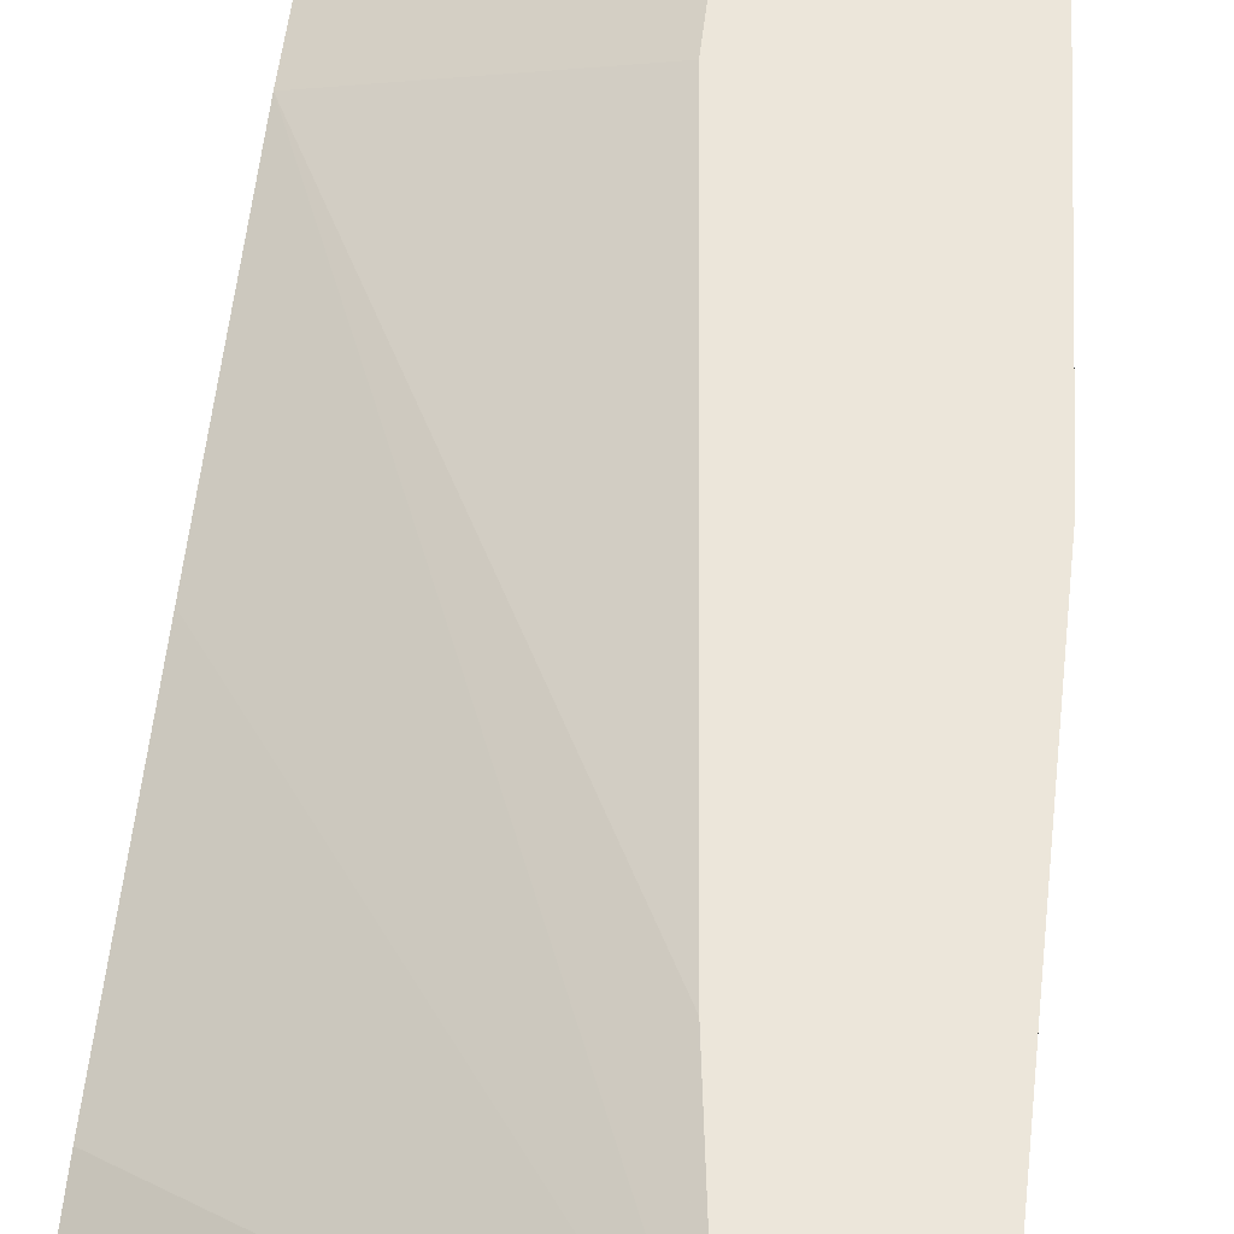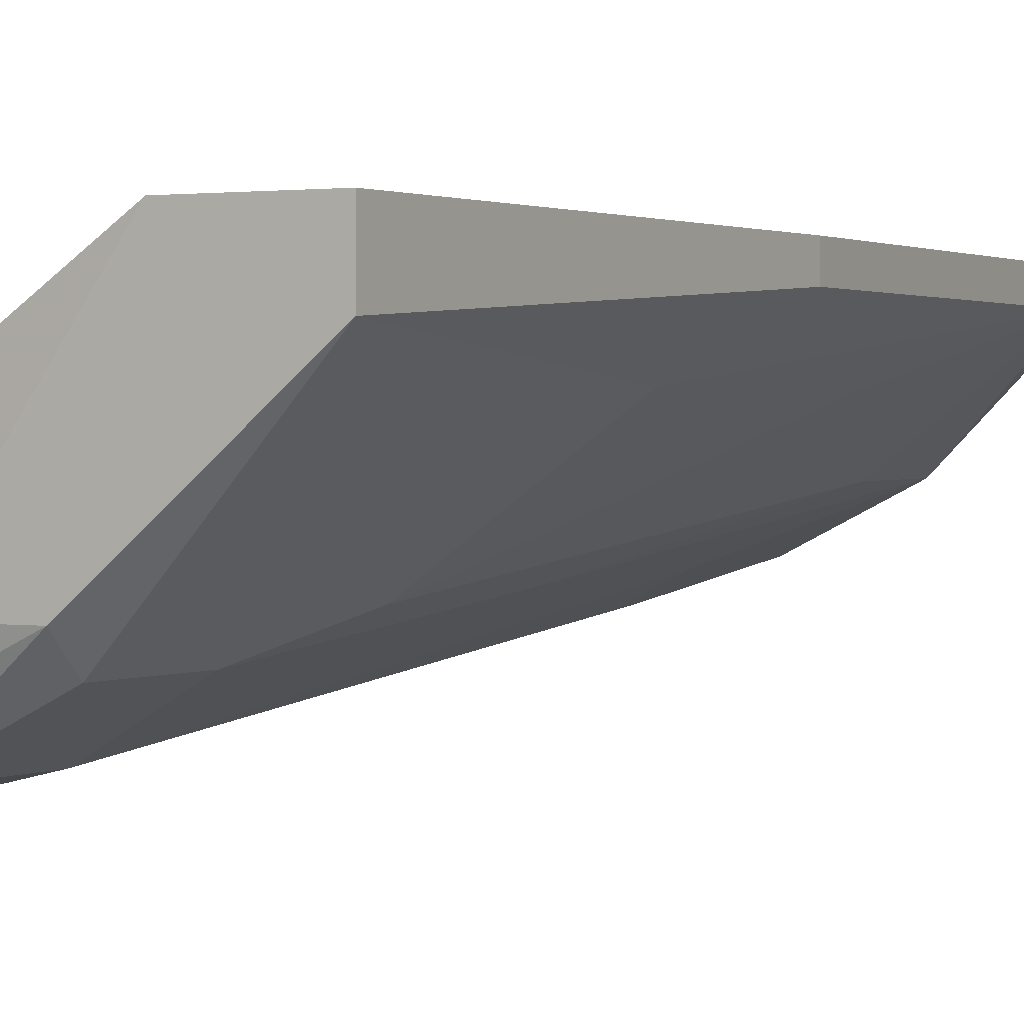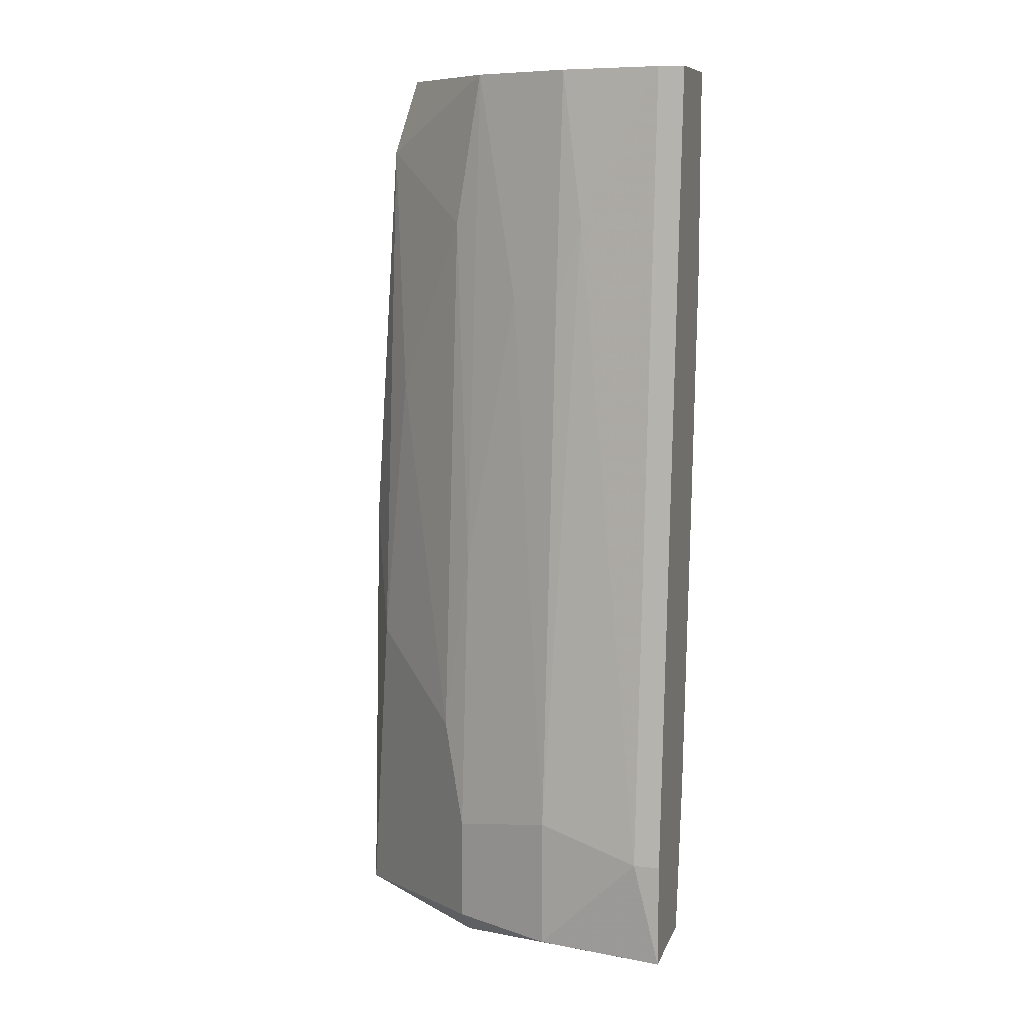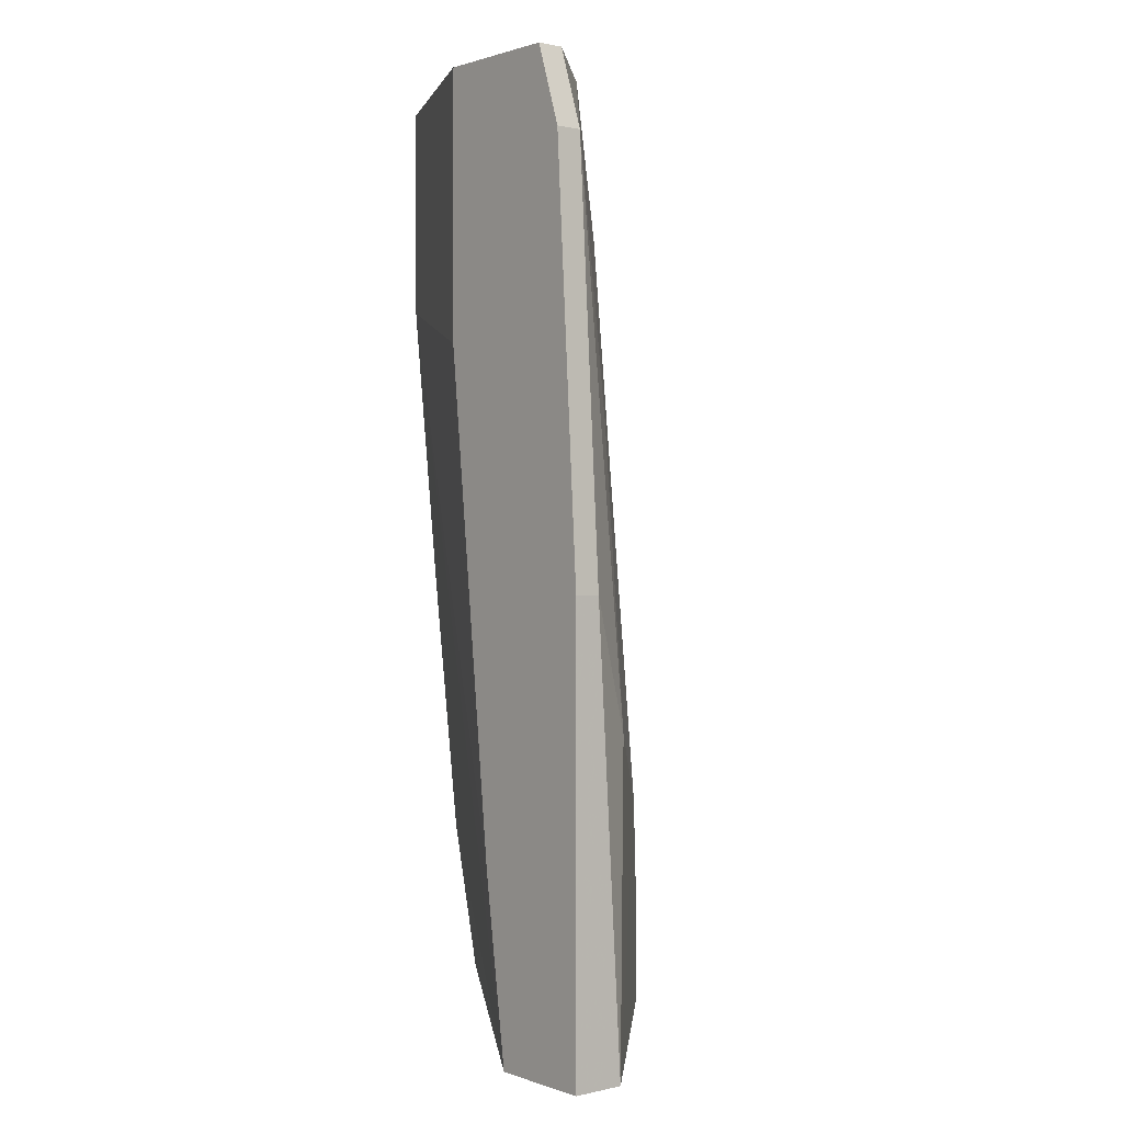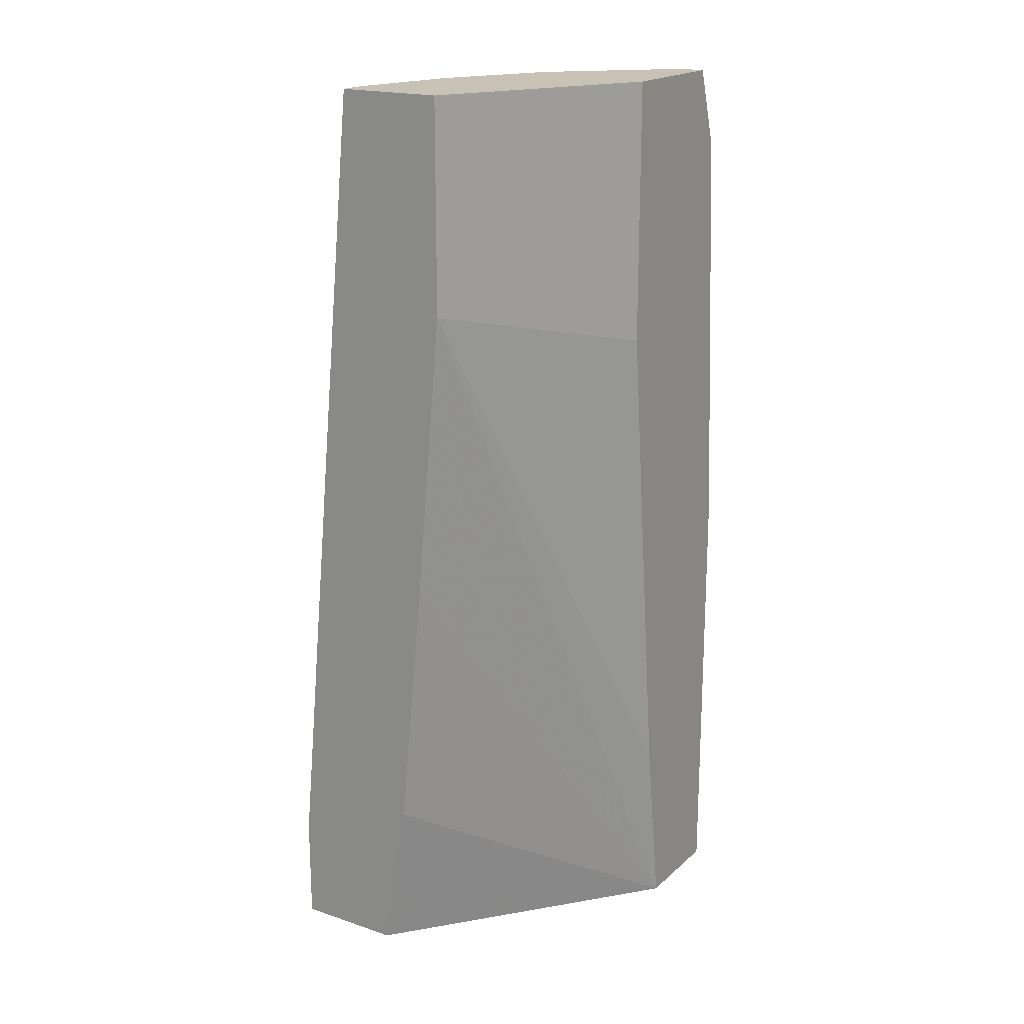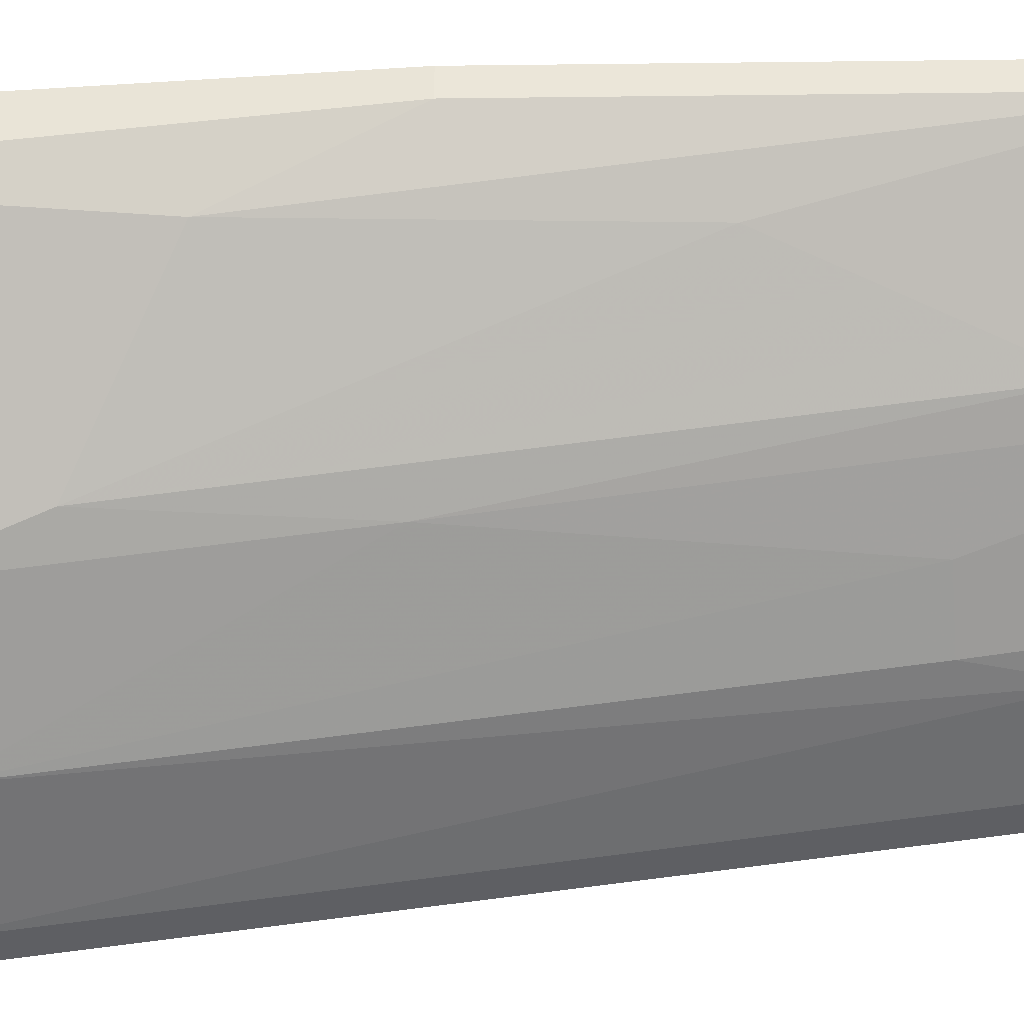
<metadata>
{"format":"obj","ext":"obj","renderer":"f3d","projection":"perspective","resolution":1024,"background":"white","views":[{"elev":54.4,"azim":6.6,"up":"+Z"},{"elev":1.3,"azim":29.8,"up":"+Z"},{"elev":9.5,"azim":-164.7,"up":"+Y"},{"elev":1.0,"azim":50.7,"up":"+Y"},{"elev":19.0,"azim":-57.7,"up":"+Y"},{"elev":-42.5,"azim":94.4,"up":"+Z"}]}
</metadata>
<code>
v 0.008136 0.01518 -0.0274
v 0.008136 -0.01907 -0.03034
v 0.008136 -0.01418 -0.03034
v 0.008136 0.006369 -0.02838
v 0.004222 0.01518 -0.02838
v 0.004222 -0.01516 -0.03132
v 0.01107 0.005389 -0.02055
v 0.01107 0.01518 -0.02055
v 0.01792 -0.003415 -0.02153
v 0.01792 -0.003415 -0.02055
v 0.01792 -0.02005 -0.02251
v 0.01792 -0.02005 -0.02055
v 0.003242 -0.003415 -0.02544
v 0.003242 0.01518 -0.02838
v 0.003242 0.01518 -0.02447
v 0.003242 -0.01516 -0.03132
v 0.003242 -0.01907 -0.03132
v 0.003242 -0.01907 -0.0274
v 0.003242 -0.0132 -0.02642
v 0.003242 0.007341 -0.02447
v 0.01009 0.006369 -0.0274
v 0.01694 0.01224 -0.02153
v 0.01694 0.01224 -0.02055
v 0.01694 -0.008308 -0.02349
v 0.01303 -0.01125 -0.0274
v 0.01303 -0.0132 -0.02055
v 0.01303 0.0093 -0.02544
v 0.01401 -0.02005 -0.02055
v 0.007157 0.0093 -0.02838
v 0.01596 0.01518 -0.02153
v 0.01596 0.01518 -0.02055
v 0.01596 0.002448 -0.02349
v 0.01205 0.01518 -0.02544
v 0.01205 -0.01516 -0.02838
v 0.01205 -0.01907 -0.02838
v 0.01205 -0.004394 -0.0274
v 0.01205 -0.02005 -0.0274
v 0.009116 -0.02005 -0.0274
f 1 21 4
f 29 1 4
f 14 1 5
f 1 29 5
f 14 33 1
f 33 21 1
f 6 3 2
f 3 35 2
f 17 6 2
f 17 2 37
f 2 35 37
f 21 3 4
f 3 29 4
f 3 6 29
f 3 21 36
f 35 3 34
f 34 3 36
f 6 14 5
f 29 6 5
f 14 6 16
f 6 17 16
f 8 20 7
f 26 8 7
f 20 26 7
f 8 12 23
f 26 12 8
f 8 15 20
f 30 15 8
f 8 23 31
f 30 8 31
f 12 9 10
f 9 23 10
f 12 11 9
f 11 24 9
f 22 23 9
f 24 22 9
f 23 12 10
f 12 28 11
f 24 11 25
f 11 35 25
f 11 28 38
f 35 11 37
f 11 38 37
f 12 26 28
f 20 19 13
f 19 28 13
f 28 20 13
f 17 15 14
f 15 30 14
f 17 14 16
f 14 30 33
f 17 18 15
f 15 18 20
f 18 17 38
f 38 17 37
f 20 18 19
f 18 28 19
f 28 18 38
f 26 20 28
f 21 33 36
f 30 23 22
f 22 24 32
f 27 22 32
f 33 22 27
f 33 30 22
f 23 30 31
f 24 25 32
f 25 27 32
f 27 25 36
f 25 35 34
f 25 34 36
f 33 27 36

</code>
